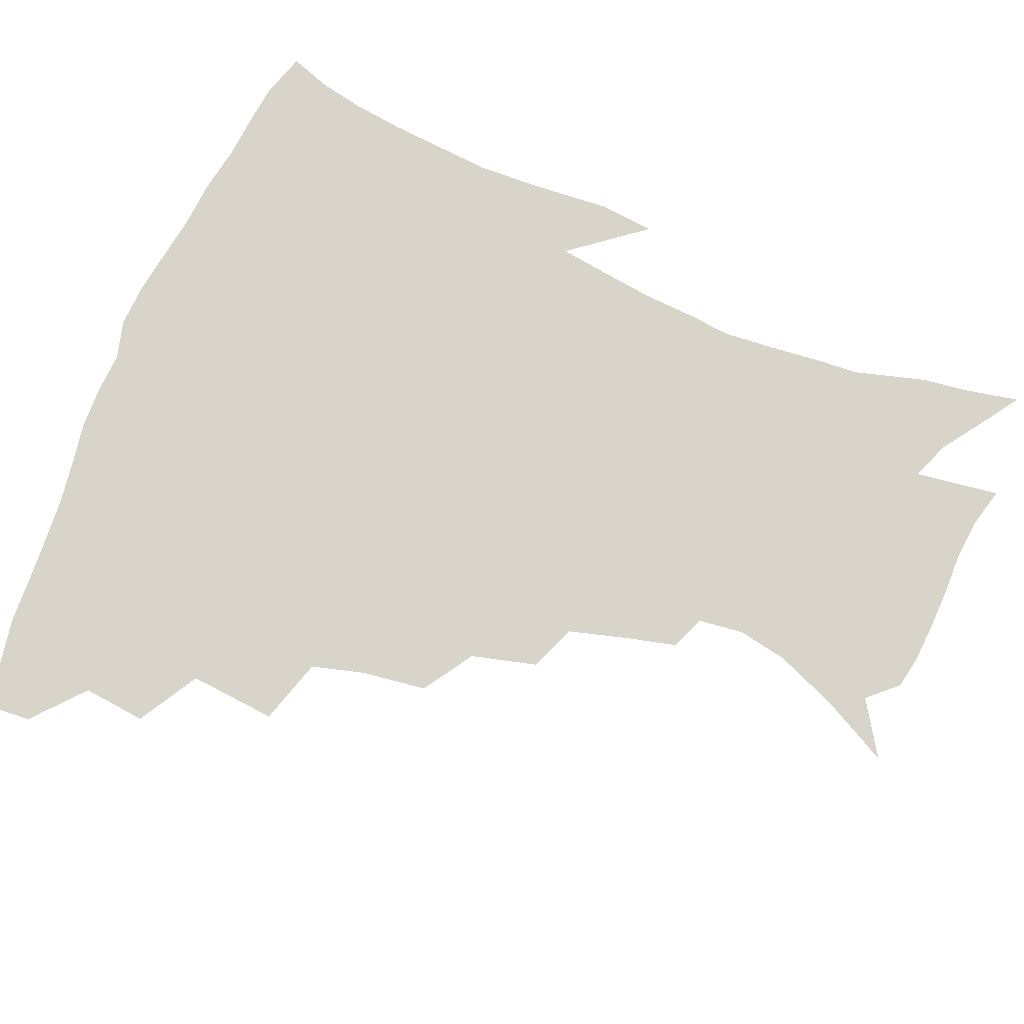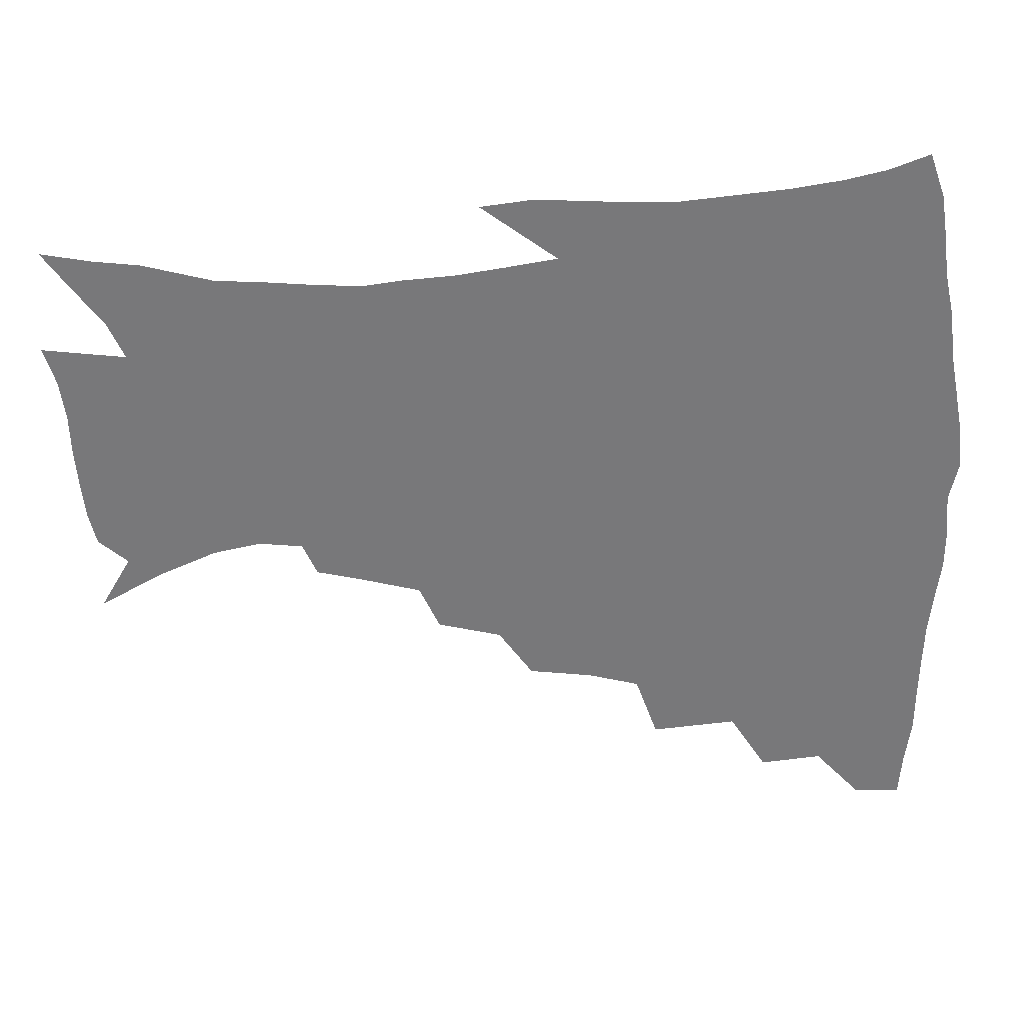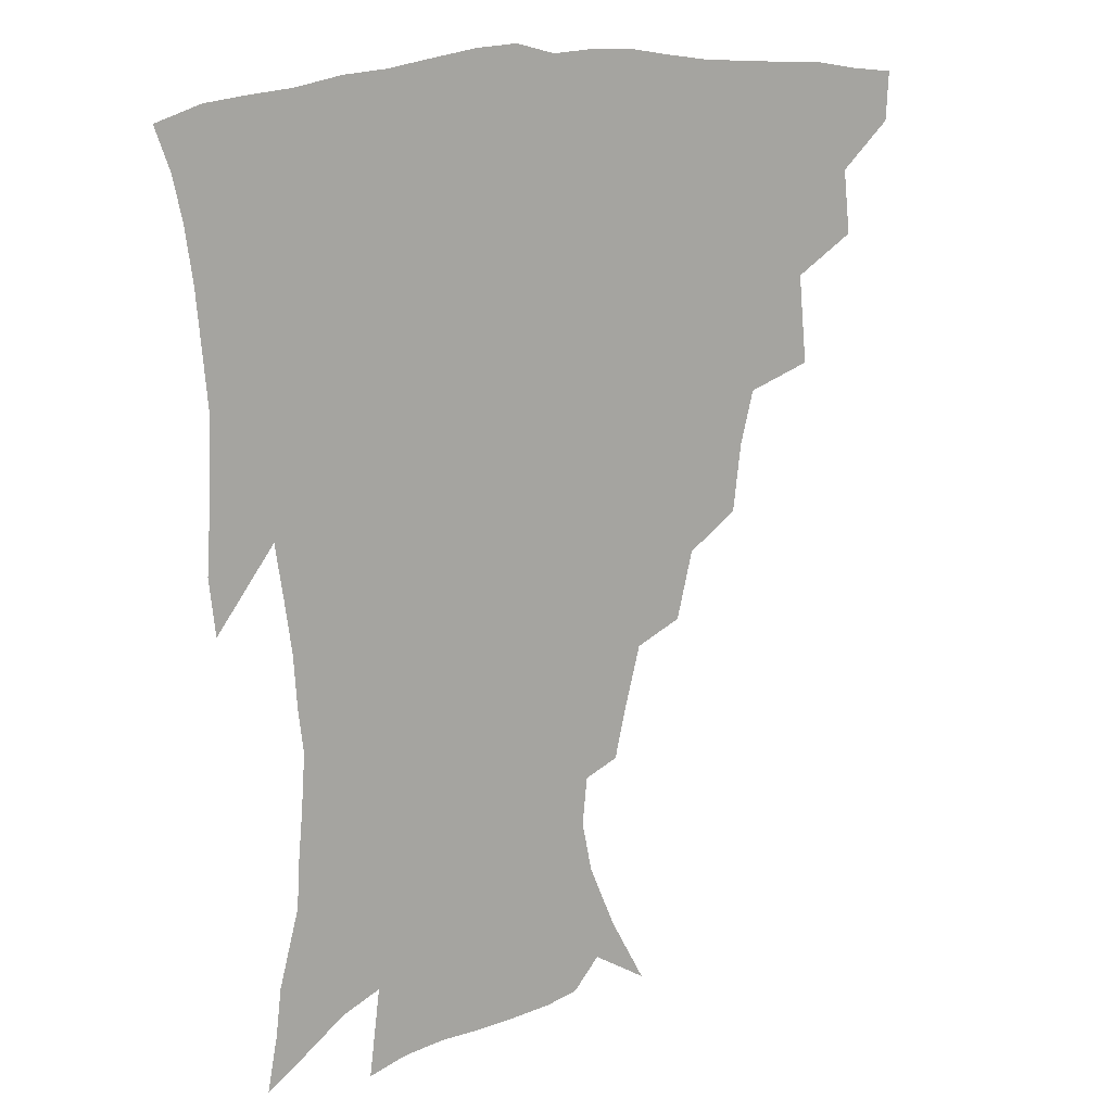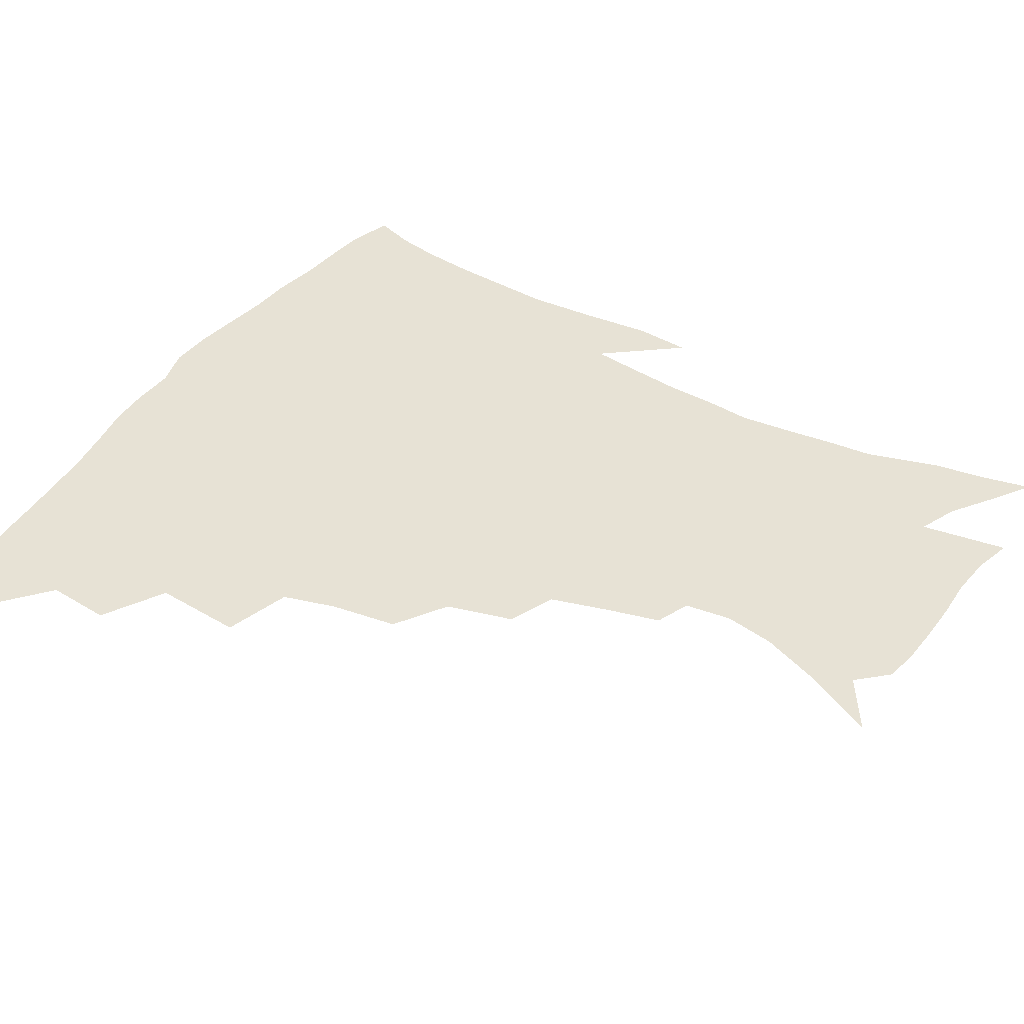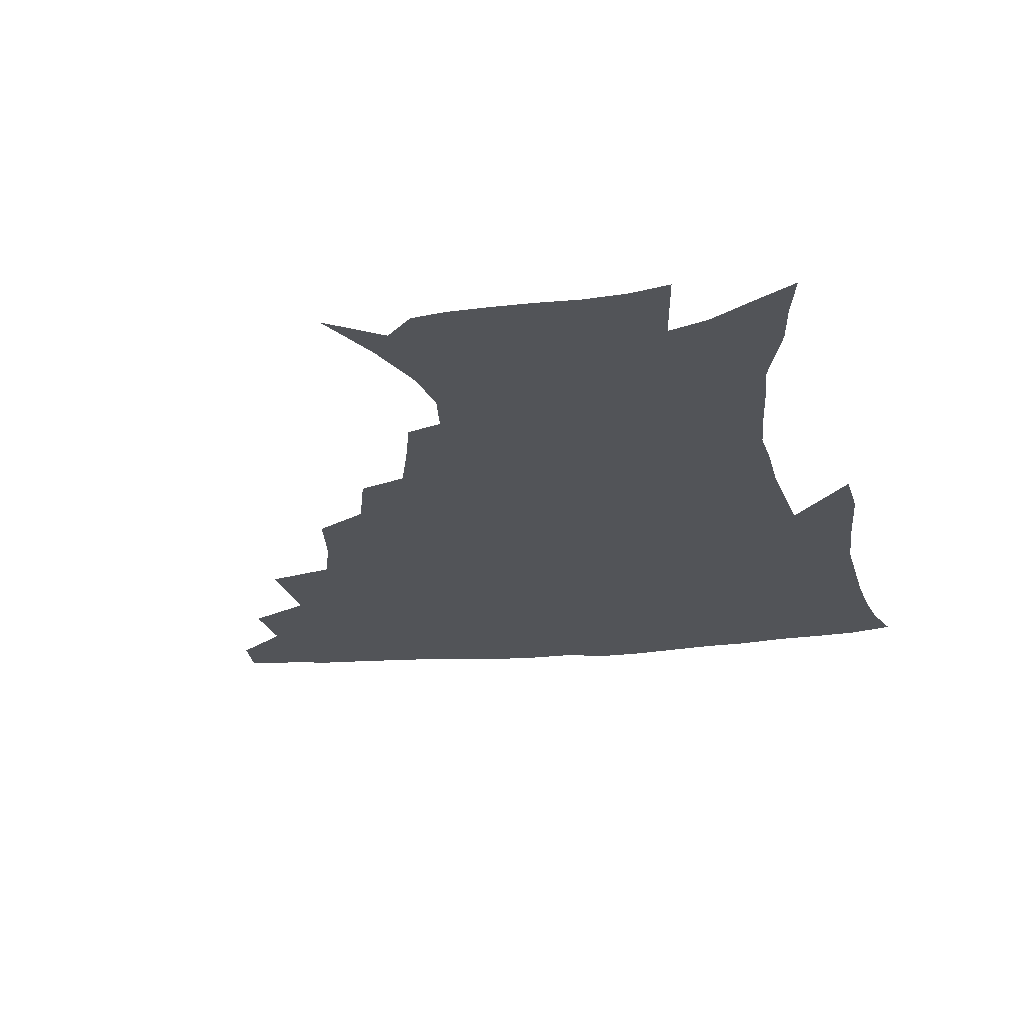
<metadata>
{"format":"obj","ext":"obj","renderer":"f3d","projection":"perspective","resolution":1024,"background":"white","views":[{"elev":75.4,"azim":-68.2,"up":"+Z"},{"elev":-57.5,"azim":91.9,"up":"+Z"},{"elev":14.5,"azim":145.4,"up":"+Y"},{"elev":40.4,"azim":-59.5,"up":"+Z"},{"elev":-23.1,"azim":8.7,"up":"+Z"}]}
</metadata>
<code>
v 437.2 415.6 0
v 436.2 431.7 0
v 451.9 379.2 0
v 454.3 400.4 0
v 454.3 417.4 0
v 452.2 433.4 0
v 469.4 337.6 0
v 472.4 366.9 0
v 472.8 387 0
v 470.7 402.9 0
v 469.5 418.9 0
v 467.9 435.9 0
v 498.8 290.9 0
v 496.1 313 0
v 491.4 330.5 0
v 490 353.1 0
v 489.9 373.5 0
v 488.8 390.1 0
v 486.6 405.1 0
v 484.8 420.6 0
v 483.5 436.5 0
v 521.4 257.4 0
v 515.9 279.4 0
v 511.3 298.4 0
v 511.7 328.3 0
v 506.8 340.7 0
v 506.8 361.4 0
v 505 376.8 0
v 503.3 391.8 0
v 501.9 406.6 0
v 500.5 421.3 0
v 498.8 437.3 0
v 546.3 214 0
v 542.3 230.8 0
v 537 250.7 0
v 531.8 272.2 0
v 527.8 290.9 0
v 525.8 313.4 0
v 524.6 334 0
v 521.5 347 0
v 521.8 365.9 0
v 519.7 379.5 0
v 518.1 393.7 0
v 516.4 408.1 0
v 515 422.8 0
v 513.6 438.2 0
v 534.9 133.9 0
v 547 156.1 0
v 555.9 177.1 0
v 559.4 193.8 0
v 557.8 209.2 0
v 554.4 228.1 0
v 550.4 244 0
v 546.4 263.4 0
v 542.7 280.7 0
v 540.6 302.4 0
v 538.5 319 0
v 537.1 336.5 0
v 536.1 352.4 0
v 535.4 367.7 0
v 534.1 381.5 0
v 532.1 395.3 0
v 531 409.4 0
v 529.4 424.1 0
v 528 440.2 0
v 553.3 145.4 0
v 563.3 168.4 0
v 567.6 187.5 0
v 567.3 201 0
v 565.7 219.5 0
v 563 238.5 0
v 559.7 253.7 0
v 556.5 269.7 0
v 554.2 289.1 0
v 552.5 307.5 0
v 551.4 324.6 0
v 550.4 340.2 0
v 549.6 355.1 0
v 549.8 370.6 0
v 548.4 383.1 0
v 546.8 396.4 0
v 545.6 410.4 0
v 543.7 426.1 0
v 542.1 442.4 0
v 562.2 135.5 0
v 568.5 153.4 0
v 574.9 175.5 0
v 576.7 193.4 0
v 576.2 210.1 0
v 574.3 227.3 0
v 572.1 244.1 0
v 569.6 259.8 0
v 567.5 278 0
v 565.9 295.9 0
v 564.4 310.7 0
v 563.7 327.5 0
v 563.3 342.8 0
v 562.6 356.4 0
v 562.5 371.3 0
v 561.7 384 0
v 560.7 397.2 0
v 560.3 410.6 0
v 558.8 425.1 0
v 556.2 442.8 0
v 573 133.2 0
v 581.7 160.2 0
v 585 180.2 0
v 585.3 194.5 0
v 584.9 217.1 0
v 583.3 229.5 0
v 581.6 247.2 0
v 579.6 263.6 0
v 578.1 281.1 0
v 577.1 298.9 0
v 576.7 315.4 0
v 575.6 327.7 0
v 575.6 343.9 0
v 575.5 357.8 0
v 575.5 371.7 0
v 575.1 384.7 0
v 574.6 397.8 0
v 574.1 411.1 0
v 572.7 425.7 0
v 570.7 441.9 0
v 586.1 132.2 0
v 592.7 162.2 0
v 594.5 182.5 0
v 594.6 198.3 0
v 593.7 216.8 0
v 592.6 230.5 0
v 591 250.6 0
v 589.9 267.6 0
v 589 283.8 0
v 588.3 299.6 0
v 588.2 317.3 0
v 588.2 331.6 0
v 588.4 346.4 0
v 588.5 359.3 0
v 588.7 372.5 0
v 588.9 385.3 0
v 588.7 398.2 0
v 588 411.4 0
v 586.4 426.9 0
v 584.1 445.3 0
v 600.1 131.5 0
v 603.5 162.7 0
v 604 183.7 0
v 603.8 203.9 0
v 603 218 0
v 602.1 234.6 0
v 600.8 252 0
v 600 268.3 0
v 599.7 285 0
v 599.5 301.3 0
v 599.6 317.5 0
v 600 331.1 0
v 600.4 345.8 0
v 600.8 358.7 0
v 601.6 372.6 0
v 602.2 385.6 0
v 602.2 398.4 0
v 601.5 412.2 0
v 600.6 426.8 0
v 598.3 444.5 0
v 614.4 131.6 0
v 614.3 162.3 0
v 613.8 183.5 0
v 613.3 200.3 0
v 612.3 218.2 0
v 611.3 237 0
v 610.5 254.2 0
v 610.5 267.7 0
v 610.2 285.4 0
v 610.5 300.8 0
v 610.8 316.9 0
v 611.7 332.1 0
v 612.3 345.5 0
v 613.3 359.3 0
v 614.2 372.5 0
v 615.2 385.6 0
v 615.7 398.2 0
v 616 411.4 0
v 614.9 426.3 0
v 613.5 442.1 0
v 628.2 130 0
v 625.7 158.8 0
v 624 180.3 0
v 622.8 198.4 0
v 621.5 217.8 0
v 620.6 235.9 0
v 620.4 251.3 0
v 620.5 267.4 0
v 620.9 282.5 0
v 621.4 298.3 0
v 622.2 313.5 0
v 623 330.6 0
v 624.1 345 0
v 625.3 358.1 0
v 626.5 372.1 0
v 627.9 385.1 0
v 628.9 397.7 0
v 629.9 410.7 0
v 630.2 424.3 0
v 629.3 439.5 0
v 641.3 126.4 0
v 637.6 155.2 0
v 634.6 176.8 0
v 632.5 196.6 0
v 630.9 215.3 0
v 630 233.2 0
v 630.3 247.2 0
v 630.2 265.3 0
v 631.3 279.4 0
v 632.2 295 0
v 633.4 310 0
v 634.3 327.6 0
v 635.4 343.7 0
v 637.2 356.1 0
v 638.8 369.5 0
v 640.4 384 0
v 642.6 397.3 0
v 644 409.4 0
v 644.7 422.6 0
v 643.9 438.4 0
v 650.5 149.8 0
v 646.4 170.3 0
v 643.7 189.3 0
v 640.8 210.4 0
v 640.1 226.9 0
v 640.4 241.5 0
v 640.5 258.5 0
v 641.4 274.5 0
v 642.5 291.4 0
v 644 308.1 0
v 645.9 323 0
v 647.1 339.2 0
v 648.8 354.5 0
v 650.7 368.2 0
v 652.7 382.4 0
v 654.8 395.4 0
v 656.7 408.1 0
v 658.5 421.2 0
v 659.9 435.4 0
v 664.5 139.8 0
v 658.7 162.8 0
v 654.9 182.9 0
v 652.1 201.6 0
v 650.8 218.7 0
v 650.3 234.9 0
v 650.9 250 0
v 651.5 267.7 0
v 652.9 284.6 0
v 655 300.7 0
v 657.4 316.7 0
v 658.8 333.6 0
v 660.3 350.8 0
v 662.1 366.7 0
v 664.7 379.9 0
v 667.1 393.6 0
v 669.6 406 0
v 672 419.1 0
v 674.2 434 0
v 677.6 130.8 0
v 674.2 148.6 0
v 672.3 164.2 0
v 665.6 188.9 0
v 664.9 202.8 0
v 663.3 219.8 0
v 662 238.1 0
v 663.8 252 0
v 665 269.6 0
v 667.4 286.5 0
v 670.2 304.6 0
v 671.2 324.3 0
v 673.2 341.2 0
v 674.8 358.5 0
v 676.8 374.9 0
v 679 390.4 0
v 682.3 403.5 0
v 685 416.4 0
v 688.6 432.2 0
v 689.9 278.9 0
v 692 297.3 0
v 690.4 321.7 0
v 689.6 344.7 0
v 691.3 363 0
v 693 381.5 0
v 695.5 399 0
v 698.7 413.6 0
v 703.8 427.4 0
f 4 5 1
f 1 5 2
f 5 6 2
f 8 9 3
f 3 9 4
f 9 10 4
f 4 10 5
f 10 11 5
f 5 11 6
f 11 12 6
f 15 16 7
f 7 16 8
f 16 17 8
f 8 17 9
f 17 18 9
f 9 18 10
f 18 19 10
f 10 19 11
f 19 20 11
f 11 20 12
f 20 21 12
f 23 24 13
f 13 24 14
f 24 25 14
f 14 25 15
f 25 26 15
f 15 26 16
f 26 27 16
f 16 27 17
f 27 28 17
f 17 28 18
f 28 29 18
f 18 29 19
f 29 30 19
f 19 30 20
f 30 31 20
f 20 31 21
f 31 32 21
f 35 36 22
f 22 36 23
f 36 37 23
f 23 37 24
f 37 38 24
f 24 38 25
f 38 39 25
f 25 39 26
f 39 40 26
f 26 40 27
f 40 41 27
f 27 41 28
f 41 42 28
f 28 42 29
f 42 43 29
f 29 43 30
f 43 44 30
f 30 44 31
f 44 45 31
f 31 45 32
f 45 46 32
f 51 52 33
f 33 52 34
f 52 53 34
f 34 53 35
f 53 54 35
f 35 54 36
f 54 55 36
f 36 55 37
f 55 56 37
f 37 56 38
f 56 57 38
f 38 57 39
f 57 58 39
f 39 58 40
f 58 59 40
f 40 59 41
f 59 60 41
f 41 60 42
f 60 61 42
f 42 61 43
f 61 62 43
f 43 62 44
f 62 63 44
f 44 63 45
f 63 64 45
f 45 64 46
f 64 65 46
f 47 66 48
f 66 67 48
f 48 67 49
f 67 68 49
f 49 68 50
f 68 69 50
f 50 69 51
f 69 70 51
f 51 70 52
f 70 71 52
f 52 71 53
f 71 72 53
f 53 72 54
f 72 73 54
f 54 73 55
f 73 74 55
f 55 74 56
f 74 75 56
f 56 75 57
f 75 76 57
f 57 76 58
f 76 77 58
f 58 77 59
f 77 78 59
f 59 78 60
f 78 79 60
f 60 79 61
f 79 80 61
f 61 80 62
f 80 81 62
f 62 81 63
f 81 82 63
f 63 82 64
f 82 83 64
f 64 83 65
f 83 84 65
f 85 86 66
f 66 86 67
f 86 87 67
f 67 87 68
f 87 88 68
f 68 88 69
f 88 89 69
f 69 89 70
f 89 90 70
f 70 90 71
f 90 91 71
f 71 91 72
f 91 92 72
f 72 92 73
f 92 93 73
f 73 93 74
f 93 94 74
f 74 94 75
f 94 95 75
f 75 95 76
f 95 96 76
f 76 96 77
f 96 97 77
f 77 97 78
f 97 98 78
f 78 98 79
f 98 99 79
f 79 99 80
f 99 100 80
f 80 100 81
f 100 101 81
f 81 101 82
f 101 102 82
f 82 102 83
f 102 103 83
f 83 103 84
f 103 104 84
f 85 105 86
f 105 106 86
f 86 106 87
f 106 107 87
f 87 107 88
f 107 108 88
f 88 108 89
f 108 109 89
f 89 109 90
f 109 110 90
f 90 110 91
f 110 111 91
f 91 111 92
f 111 112 92
f 92 112 93
f 112 113 93
f 93 113 94
f 113 114 94
f 94 114 95
f 114 115 95
f 95 115 96
f 115 116 96
f 96 116 97
f 116 117 97
f 97 117 98
f 117 118 98
f 98 118 99
f 118 119 99
f 99 119 100
f 119 120 100
f 100 120 101
f 120 121 101
f 101 121 102
f 121 122 102
f 102 122 103
f 122 123 103
f 103 123 104
f 123 124 104
f 105 125 106
f 125 126 106
f 106 126 107
f 126 127 107
f 107 127 108
f 127 128 108
f 108 128 109
f 128 129 109
f 109 129 110
f 129 130 110
f 110 130 111
f 130 131 111
f 111 131 112
f 131 132 112
f 112 132 113
f 132 133 113
f 113 133 114
f 133 134 114
f 114 134 115
f 134 135 115
f 115 135 116
f 135 136 116
f 116 136 117
f 136 137 117
f 117 137 118
f 137 138 118
f 118 138 119
f 138 139 119
f 119 139 120
f 139 140 120
f 120 140 121
f 140 141 121
f 121 141 122
f 141 142 122
f 122 142 123
f 142 143 123
f 123 143 124
f 143 144 124
f 125 145 126
f 145 146 126
f 126 146 127
f 146 147 127
f 127 147 128
f 147 148 128
f 128 148 129
f 148 149 129
f 129 149 130
f 149 150 130
f 130 150 131
f 150 151 131
f 131 151 132
f 151 152 132
f 132 152 133
f 152 153 133
f 133 153 134
f 153 154 134
f 134 154 135
f 154 155 135
f 135 155 136
f 155 156 136
f 136 156 137
f 156 157 137
f 137 157 138
f 157 158 138
f 138 158 139
f 158 159 139
f 139 159 140
f 159 160 140
f 140 160 141
f 160 161 141
f 141 161 142
f 161 162 142
f 142 162 143
f 162 163 143
f 143 163 144
f 163 164 144
f 145 165 146
f 165 166 146
f 146 166 147
f 166 167 147
f 147 167 148
f 167 168 148
f 148 168 149
f 168 169 149
f 149 169 150
f 169 170 150
f 150 170 151
f 170 171 151
f 151 171 152
f 171 172 152
f 152 172 153
f 172 173 153
f 153 173 154
f 173 174 154
f 154 174 155
f 174 175 155
f 155 175 156
f 175 176 156
f 156 176 157
f 176 177 157
f 157 177 158
f 177 178 158
f 158 178 159
f 178 179 159
f 159 179 160
f 179 180 160
f 160 180 161
f 180 181 161
f 161 181 162
f 181 182 162
f 162 182 163
f 182 183 163
f 163 183 164
f 183 184 164
f 165 185 166
f 185 186 166
f 166 186 167
f 186 187 167
f 167 187 168
f 187 188 168
f 168 188 169
f 188 189 169
f 169 189 170
f 189 190 170
f 170 190 171
f 190 191 171
f 171 191 172
f 191 192 172
f 172 192 173
f 192 193 173
f 173 193 174
f 193 194 174
f 174 194 175
f 194 195 175
f 175 195 176
f 195 196 176
f 176 196 177
f 196 197 177
f 177 197 178
f 197 198 178
f 178 198 179
f 198 199 179
f 179 199 180
f 199 200 180
f 180 200 181
f 200 201 181
f 181 201 182
f 201 202 182
f 182 202 183
f 202 203 183
f 183 203 184
f 203 204 184
f 185 205 186
f 205 206 186
f 186 206 187
f 206 207 187
f 187 207 188
f 207 208 188
f 188 208 189
f 208 209 189
f 189 209 190
f 209 210 190
f 190 210 191
f 210 211 191
f 191 211 192
f 211 212 192
f 192 212 193
f 212 213 193
f 193 213 194
f 213 214 194
f 194 214 195
f 214 215 195
f 195 215 196
f 215 216 196
f 196 216 197
f 216 217 197
f 197 217 198
f 217 218 198
f 198 218 199
f 218 219 199
f 199 219 200
f 219 220 200
f 200 220 201
f 220 221 201
f 201 221 202
f 221 222 202
f 202 222 203
f 222 223 203
f 203 223 204
f 223 224 204
f 206 225 207
f 225 226 207
f 207 226 208
f 226 227 208
f 208 227 209
f 227 228 209
f 209 228 210
f 228 229 210
f 210 229 211
f 229 230 211
f 211 230 212
f 230 231 212
f 212 231 213
f 231 232 213
f 213 232 214
f 232 233 214
f 214 233 215
f 233 234 215
f 215 234 216
f 234 235 216
f 216 235 217
f 235 236 217
f 217 236 218
f 236 237 218
f 218 237 219
f 237 238 219
f 219 238 220
f 238 239 220
f 220 239 221
f 239 240 221
f 221 240 222
f 240 241 222
f 222 241 223
f 241 242 223
f 223 242 224
f 242 243 224
f 225 244 226
f 244 245 226
f 226 245 227
f 245 246 227
f 227 246 228
f 246 247 228
f 228 247 229
f 247 248 229
f 229 248 230
f 248 249 230
f 230 249 231
f 249 250 231
f 231 250 232
f 250 251 232
f 232 251 233
f 251 252 233
f 233 252 234
f 252 253 234
f 234 253 235
f 253 254 235
f 235 254 236
f 254 255 236
f 236 255 237
f 255 256 237
f 237 256 238
f 256 257 238
f 238 257 239
f 257 258 239
f 239 258 240
f 258 259 240
f 240 259 241
f 259 260 241
f 241 260 242
f 260 261 242
f 242 261 243
f 261 262 243
f 244 263 245
f 263 264 245
f 245 264 246
f 264 265 246
f 246 265 247
f 265 266 247
f 247 266 248
f 266 267 248
f 248 267 249
f 267 268 249
f 249 268 250
f 268 269 250
f 250 269 251
f 269 270 251
f 251 270 252
f 270 271 252
f 252 271 253
f 271 272 253
f 253 272 254
f 272 273 254
f 254 273 255
f 273 274 255
f 255 274 256
f 274 275 256
f 256 275 257
f 275 276 257
f 257 276 258
f 276 277 258
f 258 277 259
f 277 278 259
f 259 278 260
f 278 279 260
f 260 279 261
f 279 280 261
f 261 280 262
f 280 281 262
f 273 282 274
f 282 283 274
f 274 283 275
f 283 284 275
f 275 284 276
f 284 285 276
f 276 285 277
f 285 286 277
f 277 286 278
f 286 287 278
f 278 287 279
f 287 288 279
f 279 288 280
f 288 289 280
f 280 289 281
f 289 290 281

</code>
